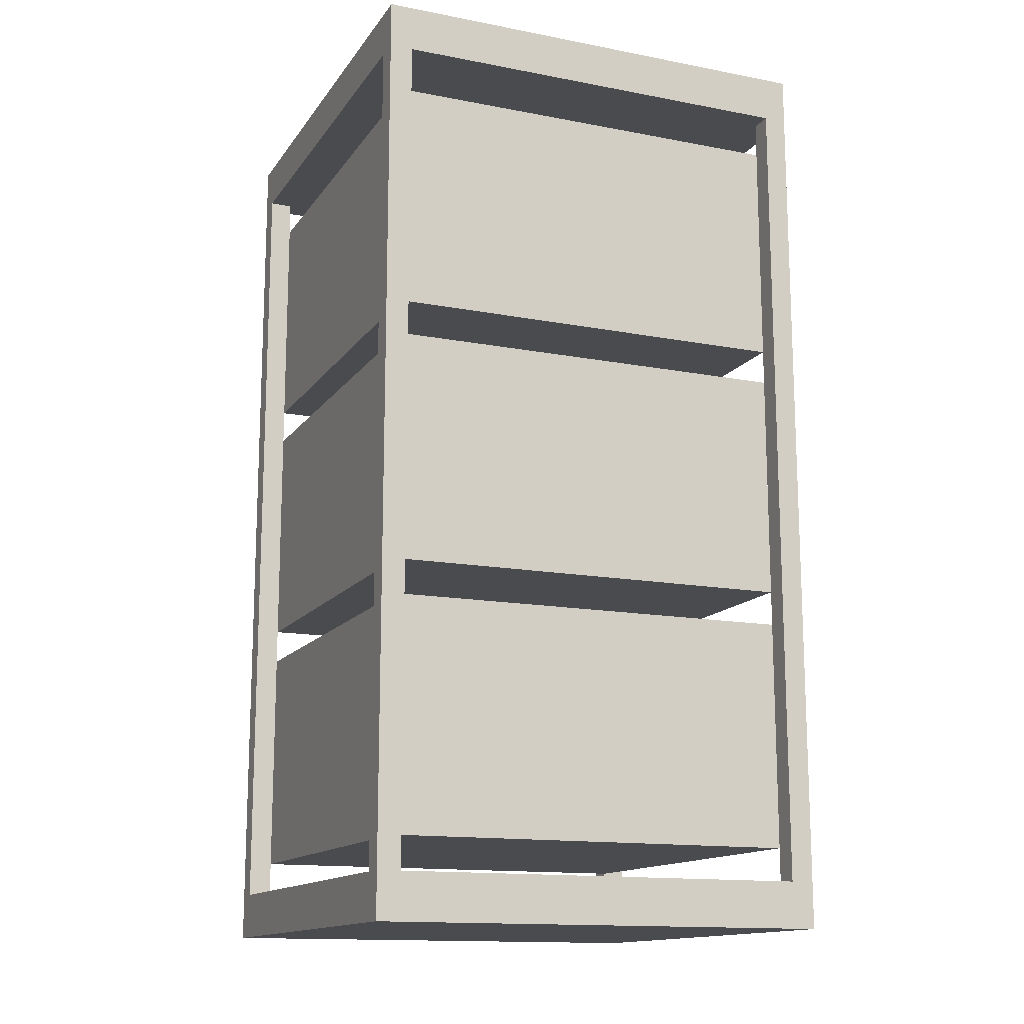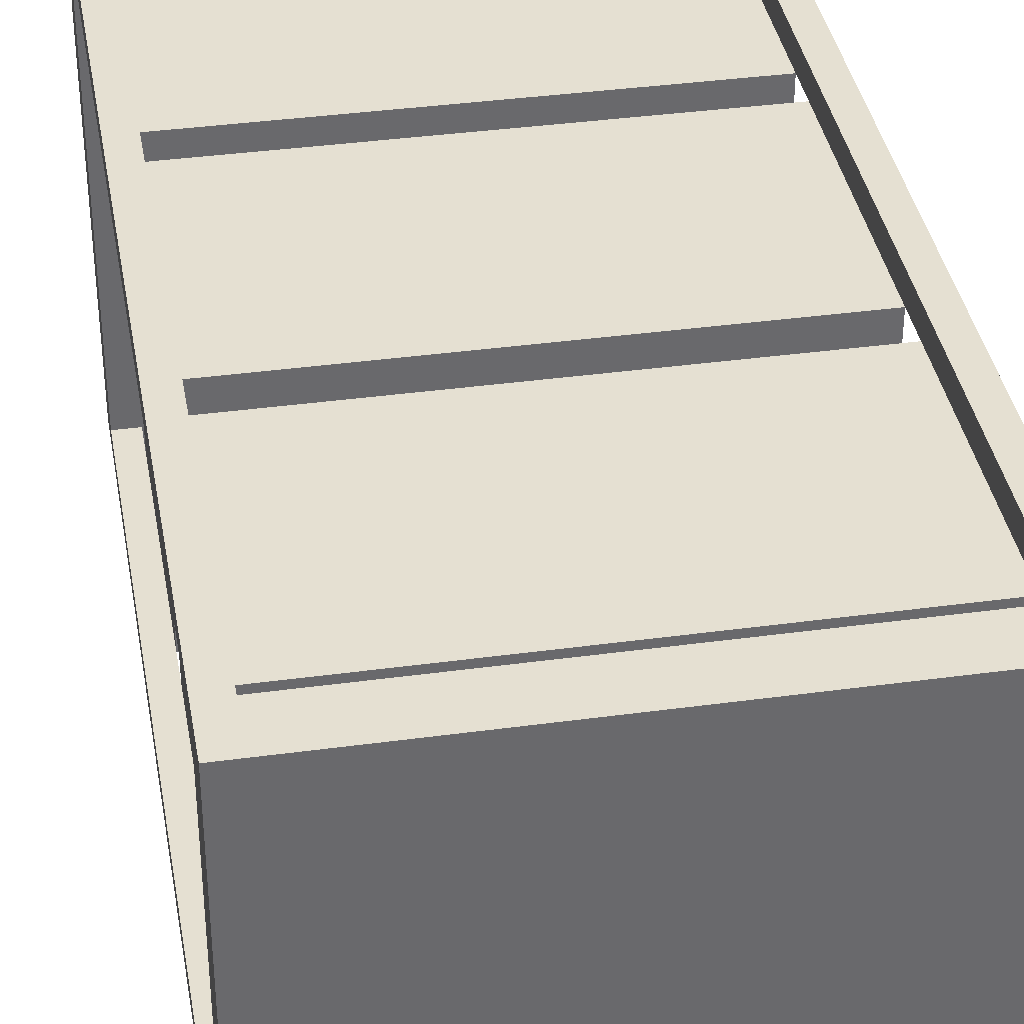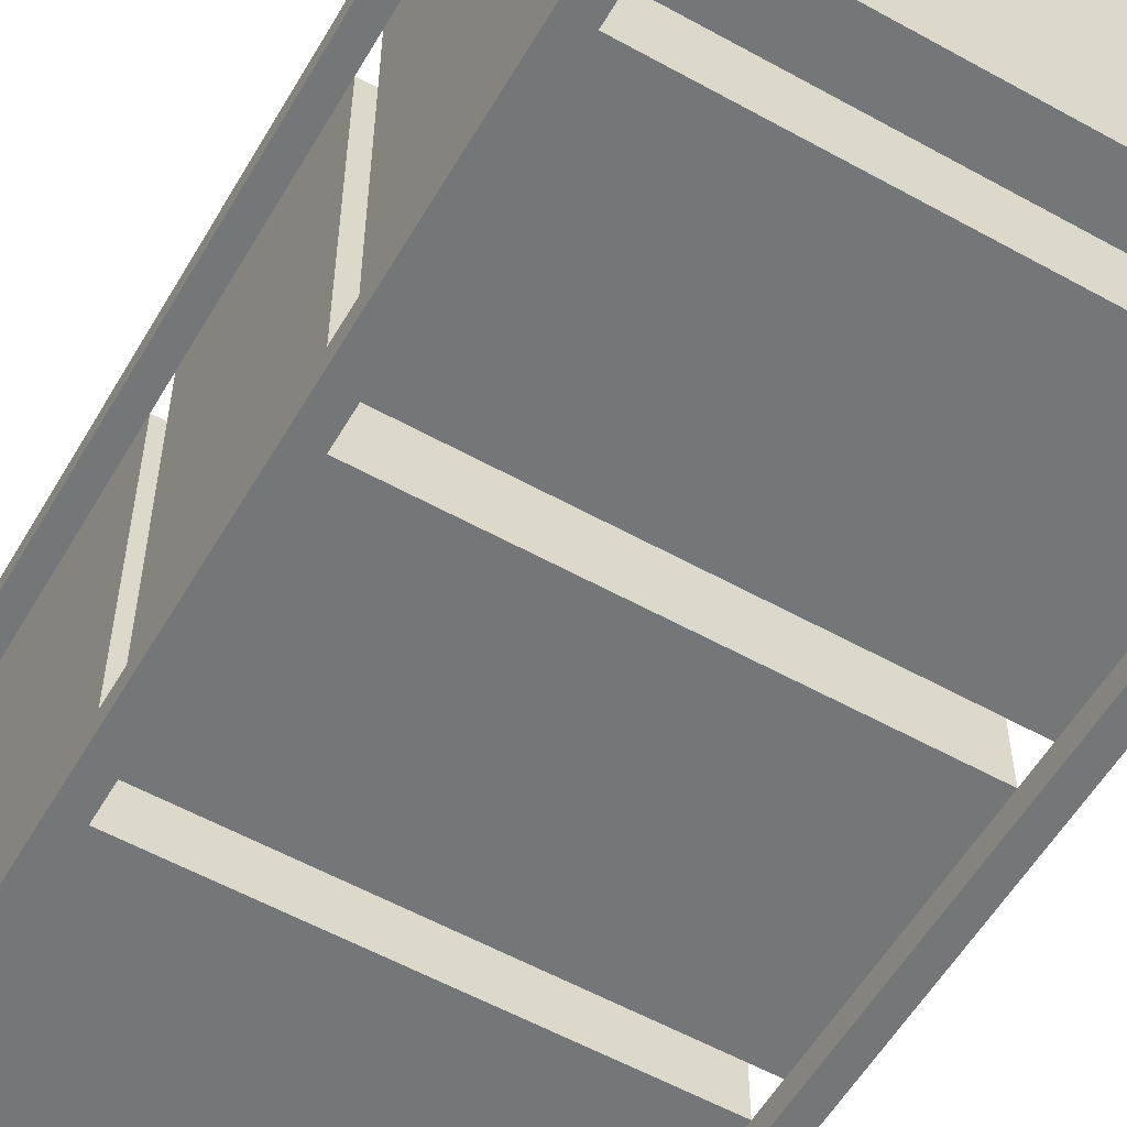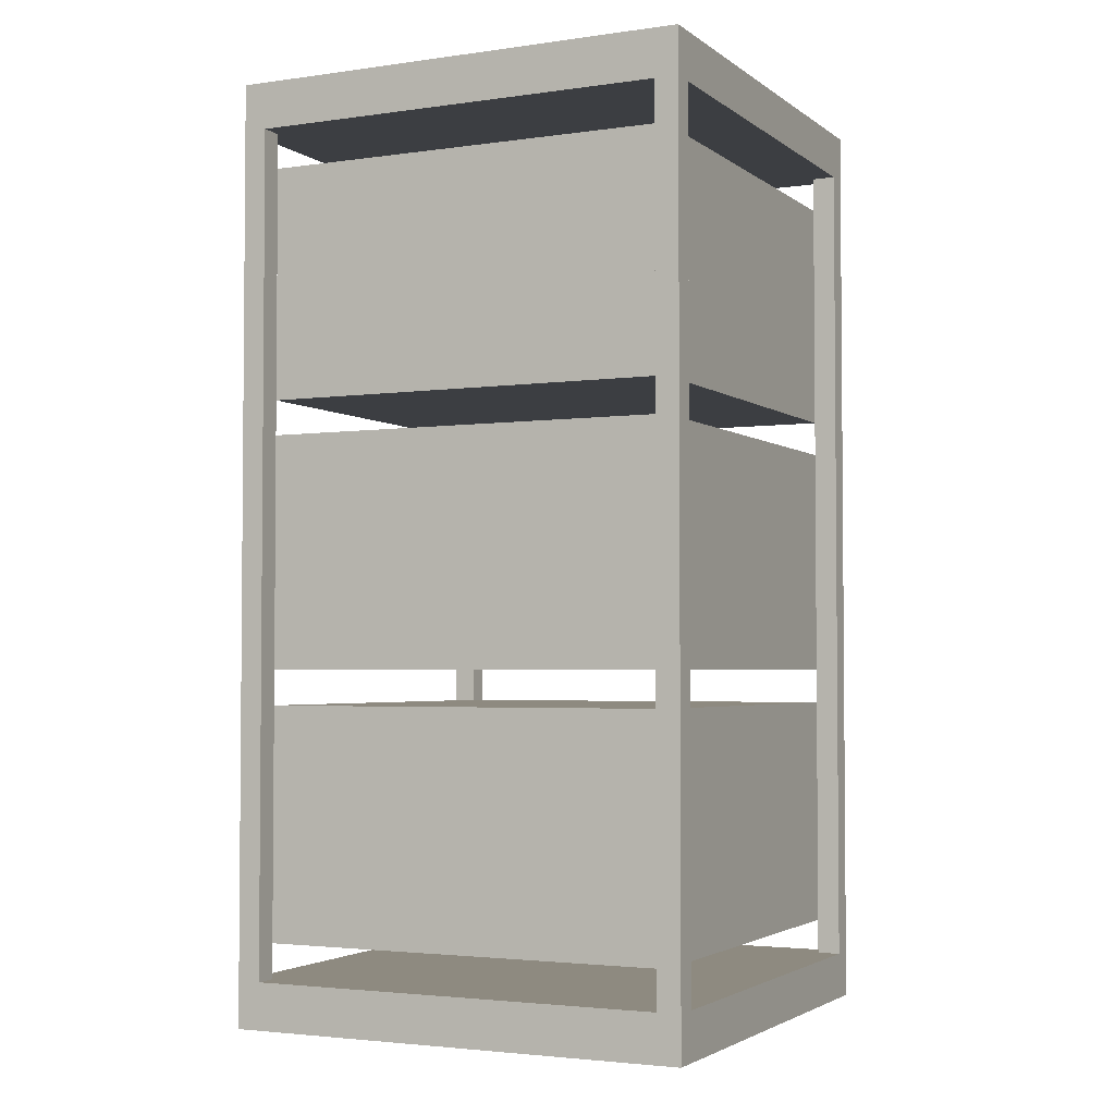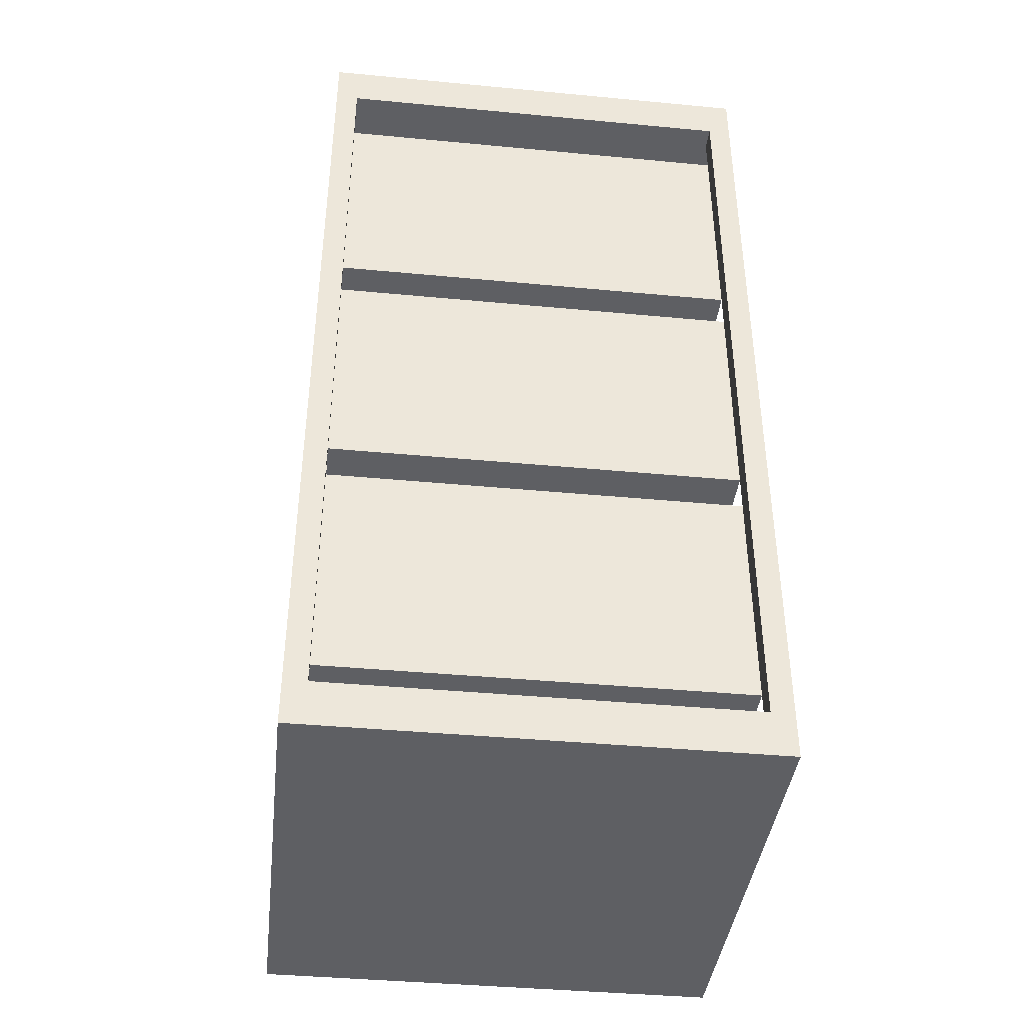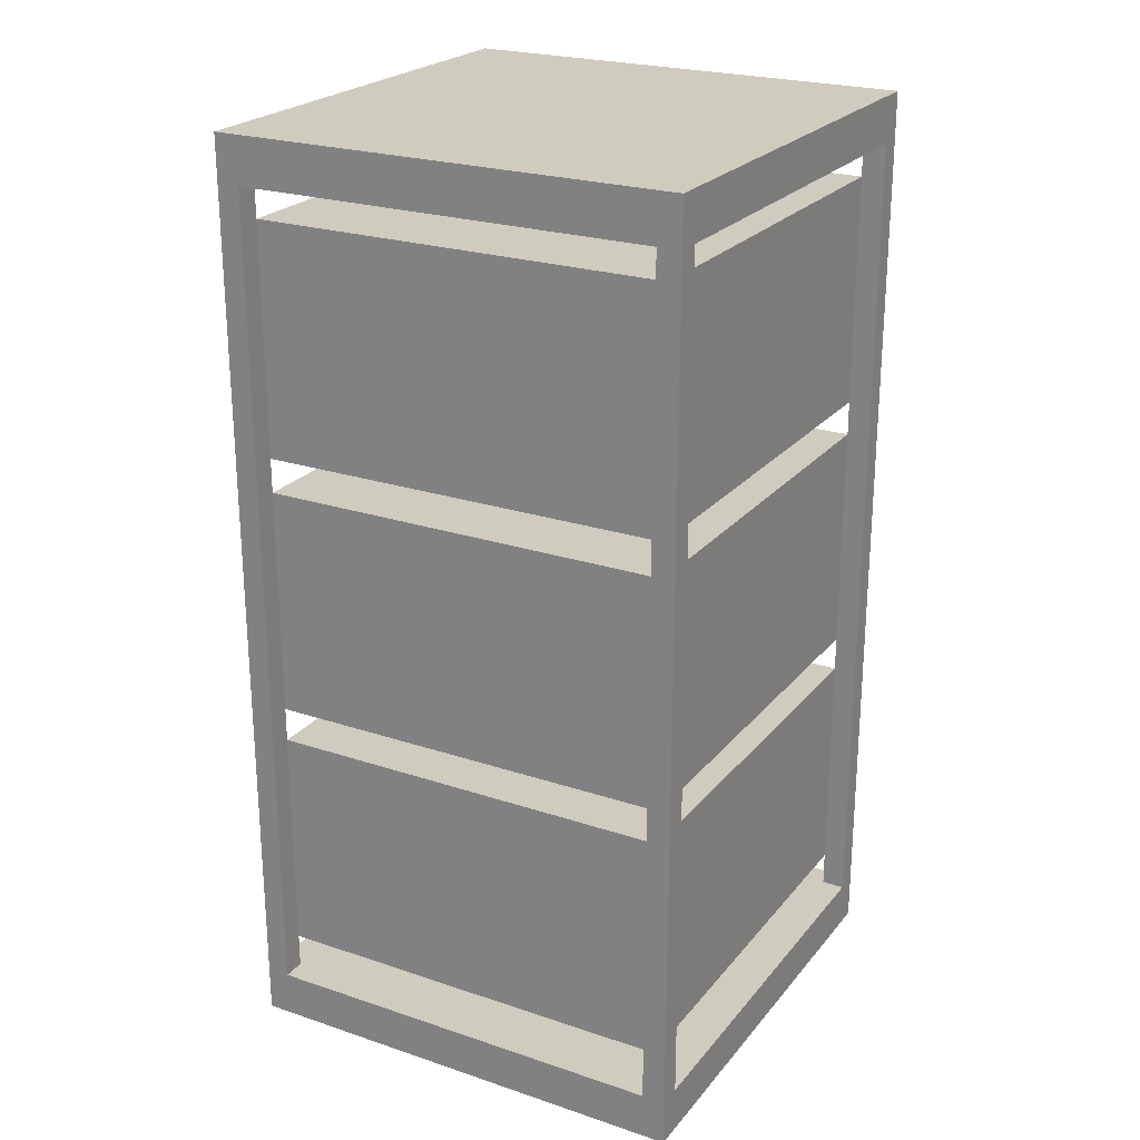
<metadata>
{"format":"obj","ext":"obj","renderer":"f3d","projection":"perspective","resolution":1024,"background":"white","views":[{"elev":-14.3,"azim":67.3,"up":"+Y"},{"elev":37.6,"azim":170.1,"up":"+Z"},{"elev":-56.7,"azim":149.9,"up":"+Z"},{"elev":-3.0,"azim":-64.3,"up":"+Y"},{"elev":-40.8,"azim":-96.6,"up":"+Y"},{"elev":23.7,"azim":29.1,"up":"+Y"}]}
</metadata>
<code>
v -0.9 0.2 1
v -0.9 3.8 1
v -0.9 0.2 -1
v -0.9 3.8 -1
v 0.9 0.2 1
v 0.9 3.8 1
v 1 0.2 -0.9
v 1 3.8 -0.9
v -1 0.2 0.9
v -1 3.8 0.9
v 1 3.8 0.9
v 1 0.2 0.9
v 0.9 3.8 -1
v 0.9 0.2 -1
v 1 0 1
v 1 4 1
v -1 3.8 -0.9
v -1 0.2 -0.9
v 1 0 -1
v 1 4 -1
v -1 0 -1
v -1 0 1
v -1 4 1
v -1 4 -1
v -0.9 0.2 -0.9
v -0.9 0.2 0.9
v -0.9 3.8 0.9
v -0.9 3.8 -0.9
v 0.9 3.8 0.9
v 0.9 0.2 0.9
v 0.9 3.8 -0.9
v 0.9 0.2 -0.9
v -0.9 0.35 0.9
v -0.9 1.35 0.9
v -0.9 0.35 -0.9
v -0.9 1.35 -0.9
v 0.9 0.35 0.9
v 0.9 1.35 0.9
v 0.9 0.35 -0.9
v 0.9 1.35 -0.9
v -0.9 1.5 0.9
v -0.9 2.5 0.9
v -0.9 1.5 -0.9
v -0.9 2.5 -0.9
v 0.9 1.5 0.9
v 0.9 2.5 0.9
v 0.9 1.5 -0.9
v 0.9 2.5 -0.9
v -0.9 2.65 0.9
v -0.9 3.65 0.9
v -0.9 2.65 -0.9
v -0.9 3.65 -0.9
v 0.9 2.65 0.9
v 0.9 3.65 0.9
v 0.9 2.65 -0.9
v 0.9 3.65 -0.9
f 17 27 10
f 14 31 13
f 11 31 8
f 7 30 12
f 19 22 21
f 24 16 20
f 2 22 1
f 5 16 6
f 1 15 5
f 6 23 2
f 7 20 8
f 12 19 7
f 8 16 11
f 11 15 12
f 3 24 4
f 14 21 3
f 4 20 13
f 13 19 14
f 18 22 9
f 9 23 10
f 10 24 17
f 17 21 18
f 5 26 1
f 18 28 17
f 10 26 9
f 1 27 2
f 2 29 6
f 6 30 5
f 8 32 7
f 12 29 11
f 26 18 9
f 13 28 4
f 4 25 3
f 28 29 27
f 3 32 14
f 26 32 25
f 34 35 33
f 36 39 35
f 40 37 39
f 38 33 37
f 39 33 35
f 36 38 40
f 42 43 41
f 44 47 43
f 48 45 47
f 46 41 45
f 47 41 43
f 44 46 48
f 50 51 49
f 52 55 51
f 56 53 55
f 54 49 53
f 55 49 51
f 52 54 56
f 17 28 27
f 14 32 31
f 11 29 31
f 7 32 30
f 19 15 22
f 24 23 16
f 2 23 22
f 5 15 16
f 1 22 15
f 6 16 23
f 7 19 20
f 12 15 19
f 8 20 16
f 11 16 15
f 3 21 24
f 14 19 21
f 4 24 20
f 13 20 19
f 18 21 22
f 9 22 23
f 10 23 24
f 17 24 21
f 5 30 26
f 18 25 28
f 10 27 26
f 1 26 27
f 2 27 29
f 6 29 30
f 8 31 32
f 12 30 29
f 26 25 18
f 13 31 28
f 4 28 25
f 28 31 29
f 3 25 32
f 26 30 32
f 34 36 35
f 36 40 39
f 40 38 37
f 38 34 33
f 39 37 33
f 36 34 38
f 42 44 43
f 44 48 47
f 48 46 45
f 46 42 41
f 47 45 41
f 44 42 46
f 50 52 51
f 52 56 55
f 56 54 53
f 54 50 49
f 55 53 49
f 52 50 54

</code>
